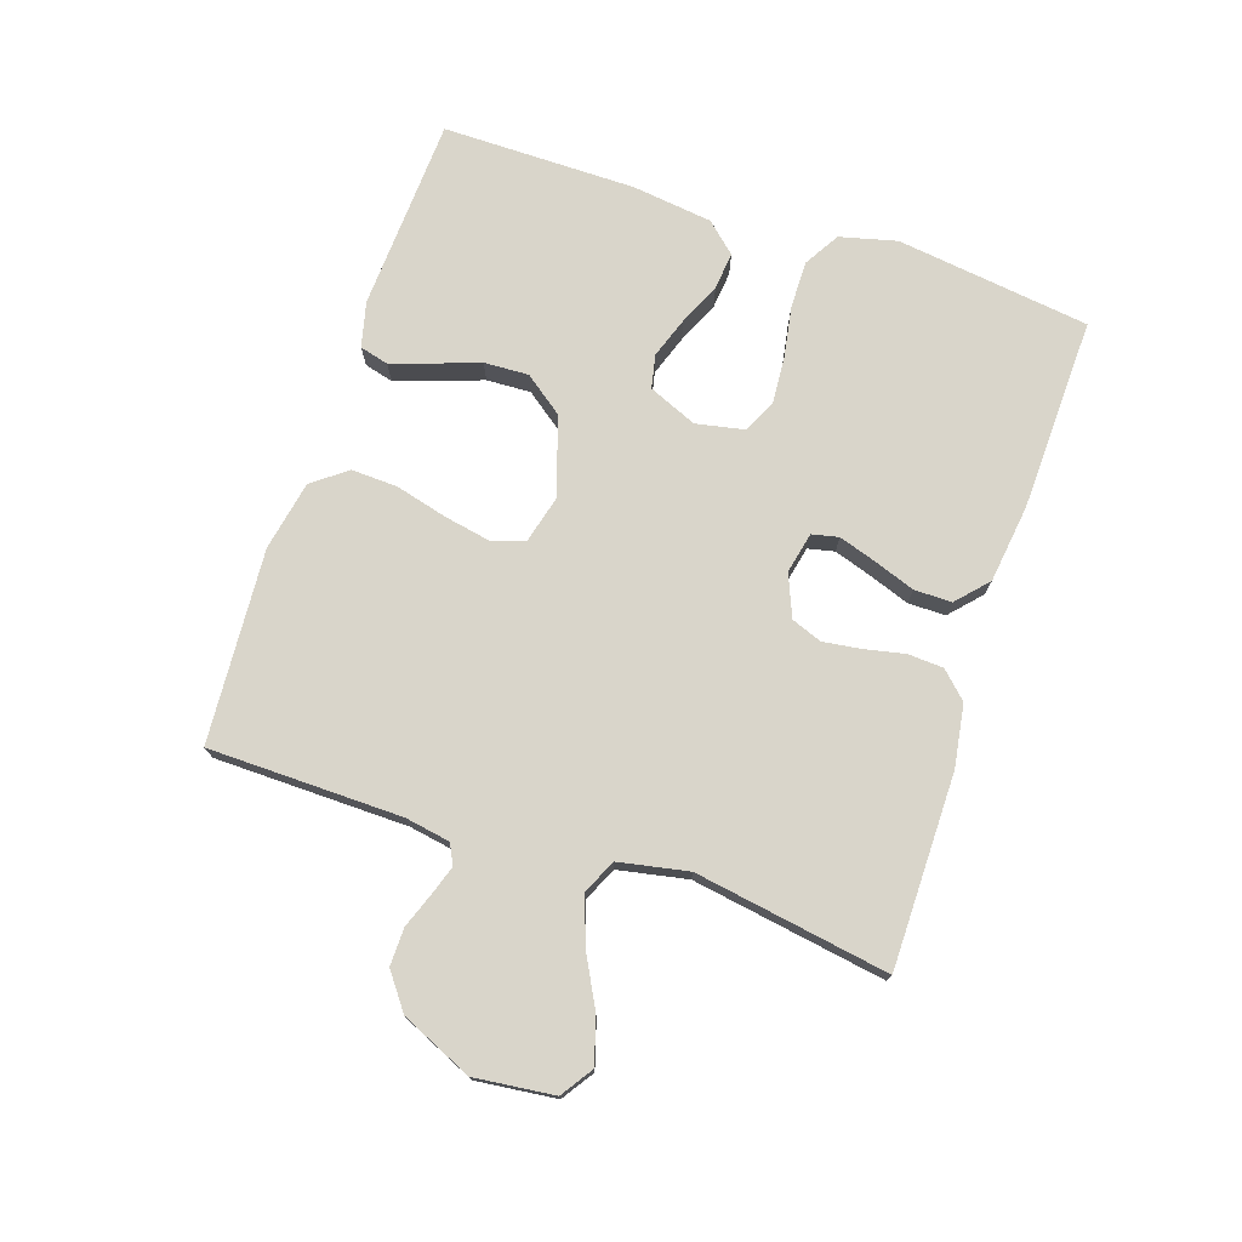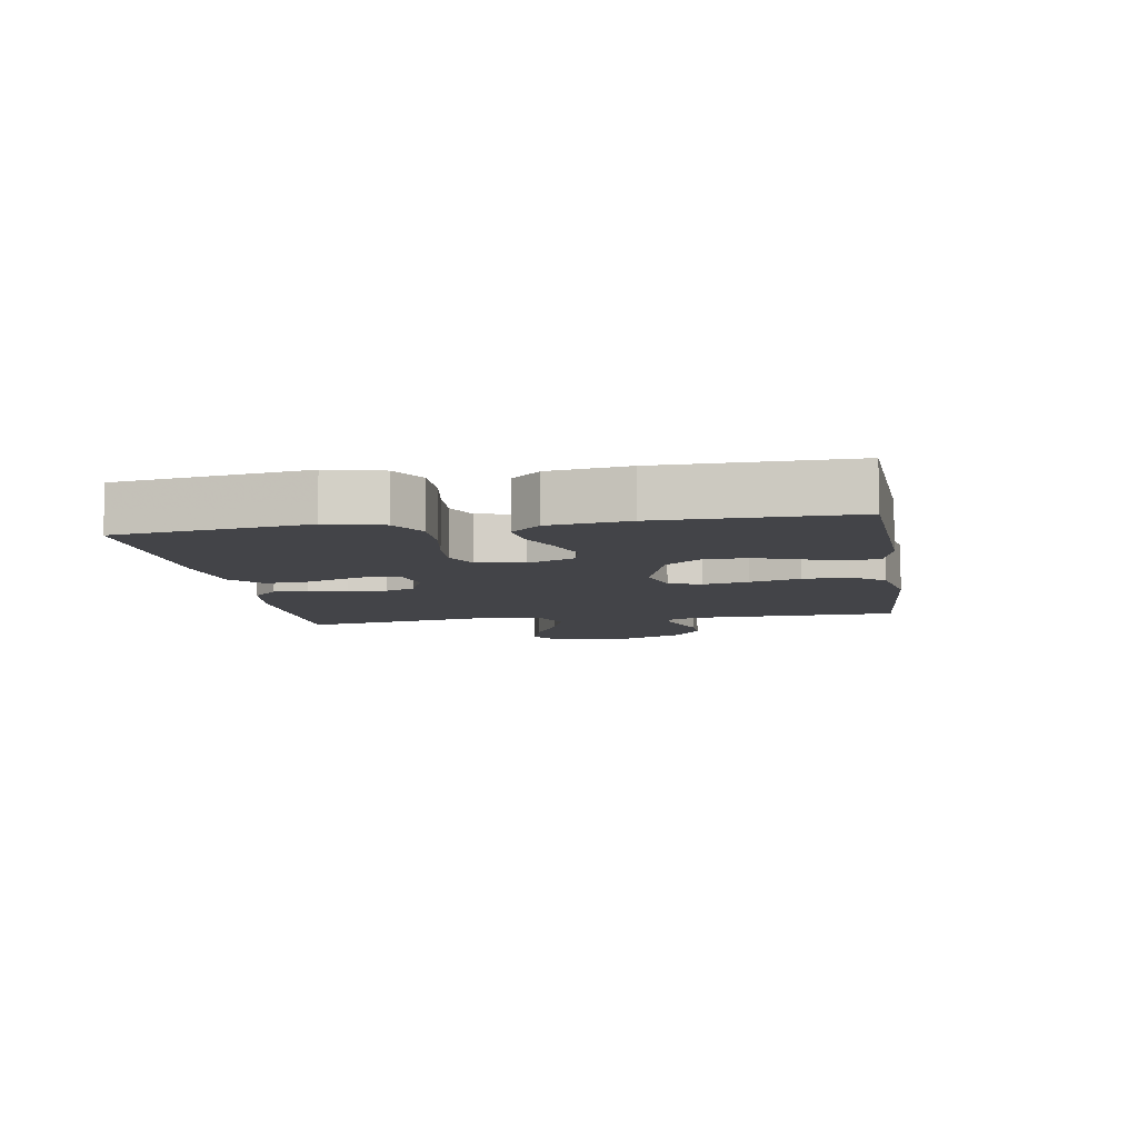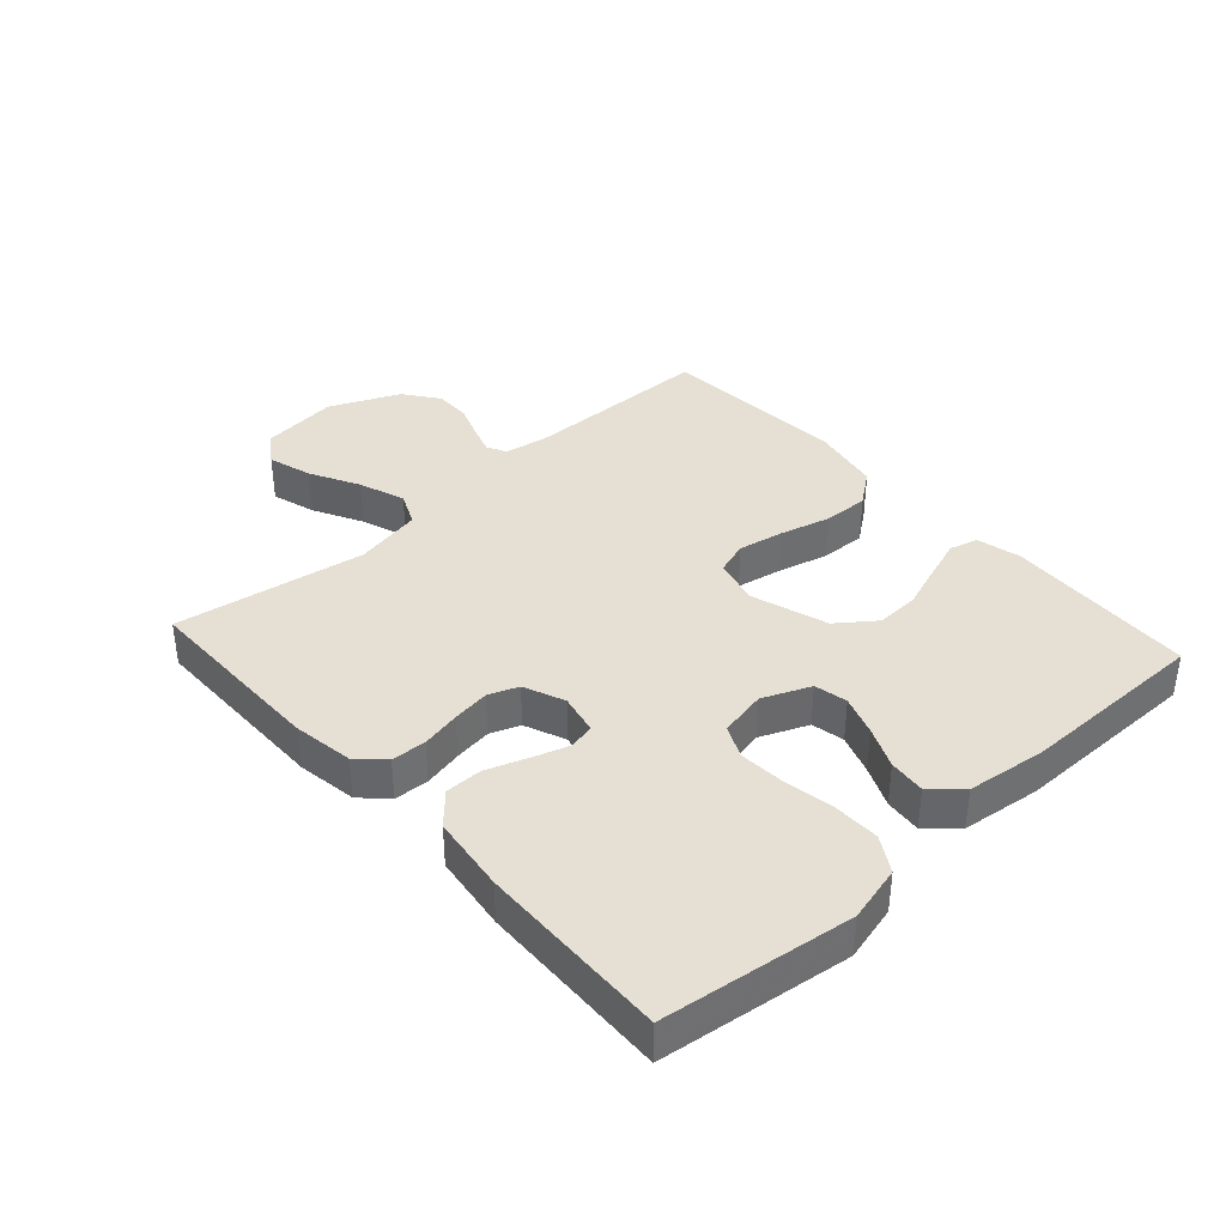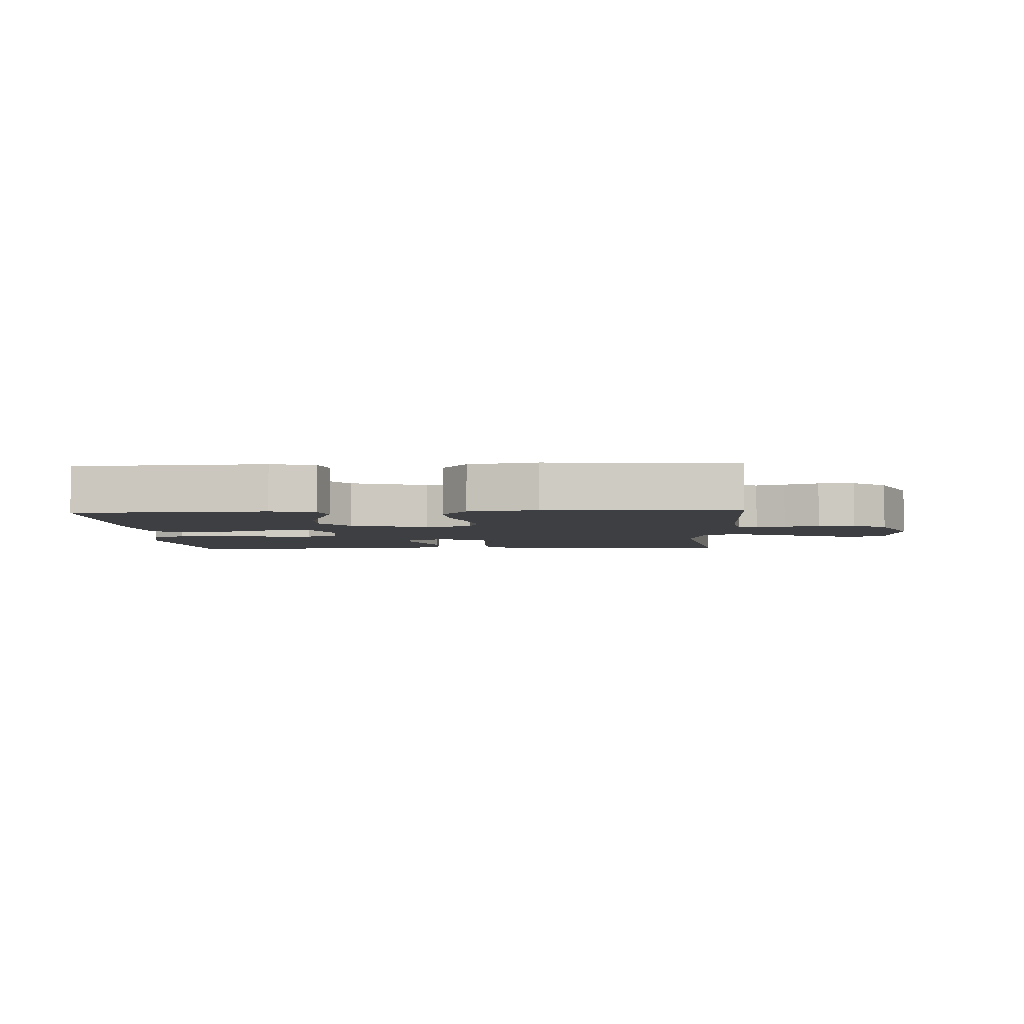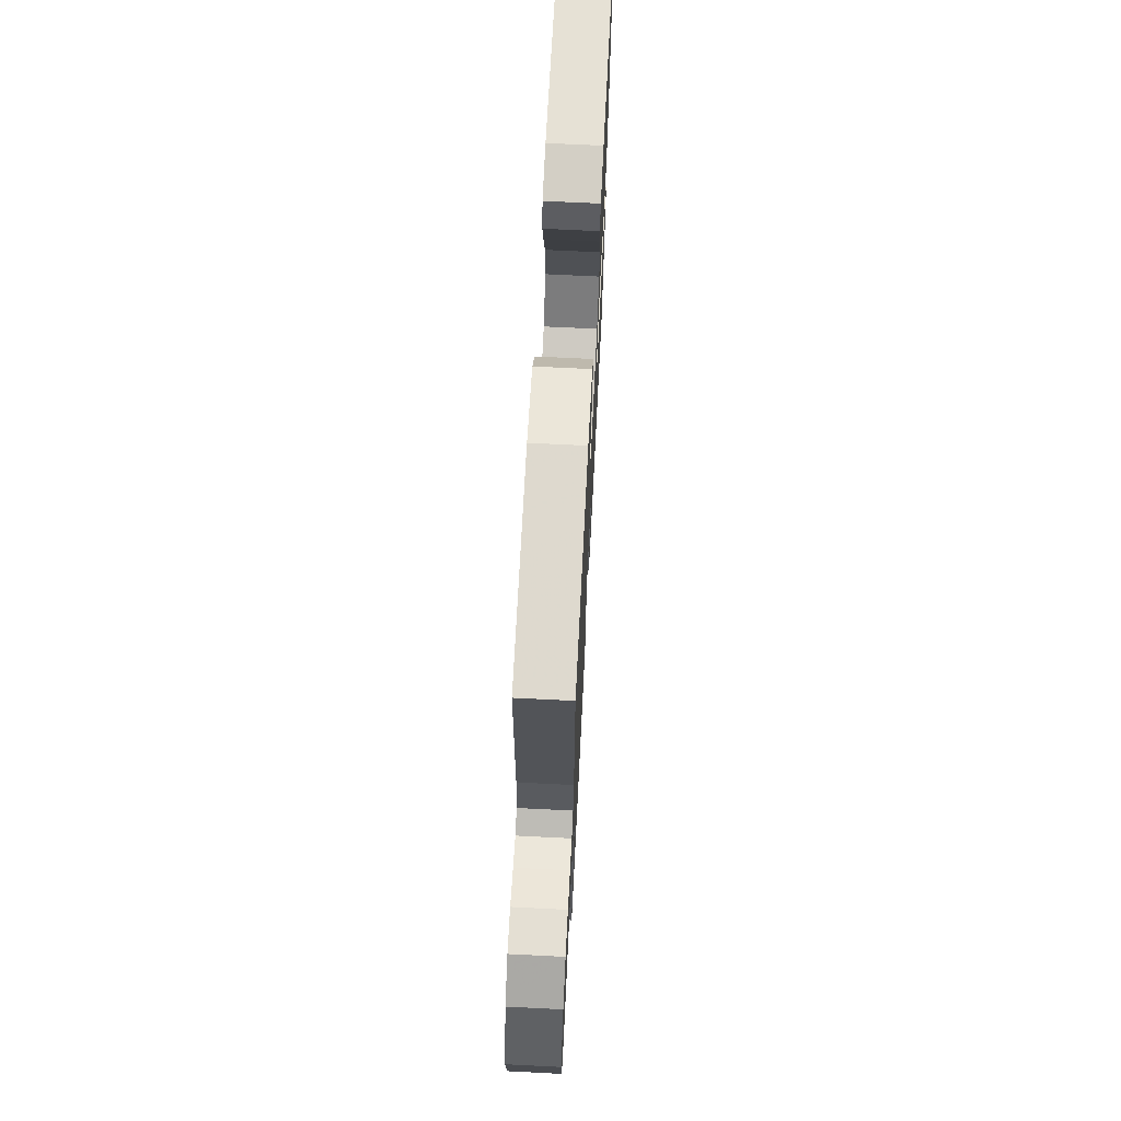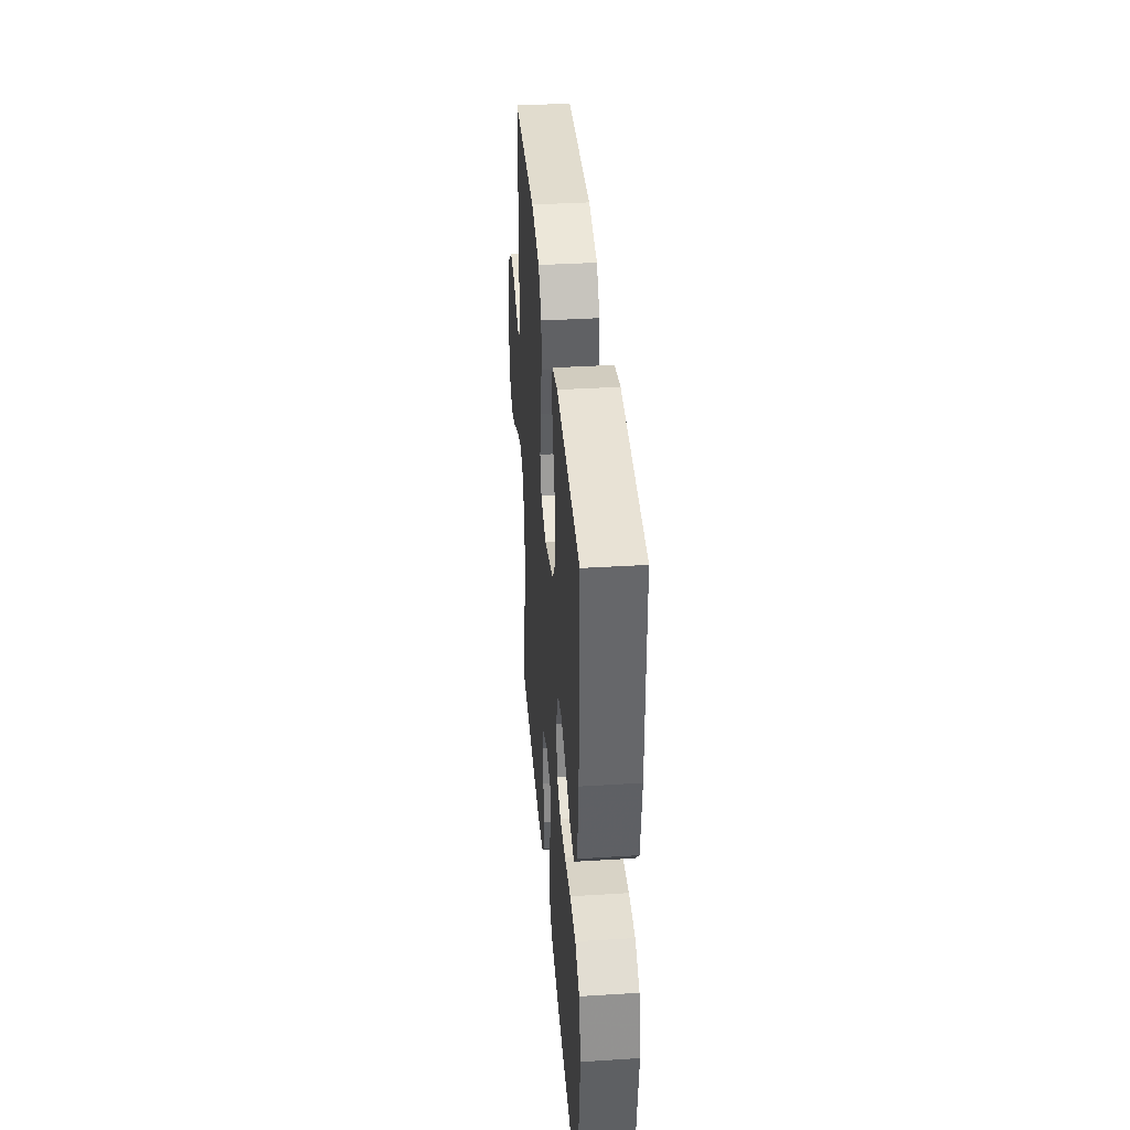
<metadata>
{"format":"obj","ext":"obj","renderer":"f3d","projection":"perspective","resolution":1024,"background":"white","views":[{"elev":74.7,"azim":108.4,"up":"+Y"},{"elev":-8.3,"azim":-80.6,"up":"+Y"},{"elev":38.1,"azim":-132.1,"up":"+Y"},{"elev":-4.2,"azim":2.9,"up":"+Y"},{"elev":67.8,"azim":92.9,"up":"+Z"},{"elev":37.9,"azim":-94.5,"up":"+Z"}]}
</metadata>
<code>
v 0.5 0.07 -0.5
v 0.2 0.07 -0.501
v 0.104 0.07 -0.486
v 0.065 0.07 -0.446
v 0.062 0.07 -0.391
v 0.075 0.07 -0.329
v 0.083 0.07 -0.27
v 0.065 0.07 -0.223
v 0 0.07 -0.196
v -0.064 0.07 -0.21
v -0.073 0.07 -0.251
v -0.054 0.07 -0.309
v -0.031 0.07 -0.373
v -0.031 0.07 -0.431
v -0.079 0.07 -0.475
v -0.2 0.07 -0.491
v -0.5 0.07 -0.5
v -0.54 0.07 -0.2
v -0.518 0.07 -0.112
v -0.463 0.07 -0.079
v -0.389 0.07 -0.08
v -0.309 0.07 -0.094
v -0.237 0.07 -0.099
v -0.186 0.07 -0.075
v -0.171 0.07 0
v -0.203 0.07 0.075
v -0.255 0.07 0.086
v -0.318 0.07 0.064
v -0.383 0.07 0.035
v -0.441 0.07 0.029
v -0.483 0.07 0.075
v -0.499 0.07 0.2
v -0.5 0.07 0.5
v -0.2 0.07 0.515
v -0.13 0.07 0.498
v -0.118 0.07 0.453
v -0.139 0.07 0.391
v -0.164 0.07 0.32
v -0.167 0.07 0.251
v -0.122 0.07 0.191
v 0 0.07 0.152
v 0.073 0.07 0.171
v 0.09 0.07 0.223
v 0.076 0.07 0.295
v 0.055 0.07 0.374
v 0.052 0.07 0.446
v 0.092 0.07 0.499
v 0.2 0.07 0.52
v 0.5 0.07 0.5
v 0.505 0.07 0.2
v 0.517 0.07 0.131
v 0.548 0.07 0.115
v 0.593 0.07 0.13
v 0.647 0.07 0.15
v 0.705 0.07 0.151
v 0.76 0.07 0.11
v 0.809 0.07 0
v 0.795 0.07 -0.123
v 0.746 0.07 -0.156
v 0.676 0.07 -0.135
v 0.598 0.07 -0.094
v 0.525 0.07 -0.068
v 0.472 0.07 -0.092
v 0.451 0.07 -0.2
v 0.5 0 -0.5
v 0.2 0 -0.501
v 0.104 0 -0.486
v 0.065 0 -0.446
v 0.062 0 -0.391
v 0.075 0 -0.329
v 0.083 0 -0.27
v 0.065 0 -0.223
v 0 0 -0.196
v -0.064 0 -0.21
v -0.073 0 -0.251
v -0.054 0 -0.309
v -0.031 0 -0.373
v -0.031 0 -0.431
v -0.079 0 -0.475
v -0.2 0 -0.491
v -0.5 0 -0.5
v -0.54 0 -0.2
v -0.518 0 -0.112
v -0.463 0 -0.079
v -0.389 0 -0.08
v -0.309 0 -0.094
v -0.237 0 -0.099
v -0.186 0 -0.075
v -0.171 0 0
v -0.203 0 0.075
v -0.255 0 0.086
v -0.318 0 0.064
v -0.383 0 0.035
v -0.441 0 0.029
v -0.483 0 0.075
v -0.499 0 0.2
v -0.5 0 0.5
v -0.2 0 0.515
v -0.13 0 0.498
v -0.118 0 0.453
v -0.139 0 0.391
v -0.164 0 0.32
v -0.167 0 0.251
v -0.122 0 0.191
v 0 0 0.152
v 0.073 0 0.171
v 0.09 0 0.223
v 0.076 0 0.295
v 0.055 0 0.374
v 0.052 0 0.446
v 0.092 0 0.499
v 0.2 0 0.52
v 0.5 0 0.5
v 0.505 0 0.2
v 0.517 0 0.131
v 0.548 0 0.115
v 0.593 0 0.13
v 0.647 0 0.15
v 0.705 0 0.151
v 0.76 0 0.11
v 0.809 0 0
v 0.795 0 -0.123
v 0.746 0 -0.156
v 0.676 0 -0.135
v 0.598 0 -0.094
v 0.525 0 -0.068
v 0.472 0 -0.092
v 0.451 0 -0.2
f 58 59 60 61
f 58 61 62
f 57 58 62
f 56 57 62
f 53 54 55 56
f 52 53 56 62
f 51 52 62 63
f 47 48 49 50
f 47 50 51 63
f 44 45 46 47
f 43 44 47 63
f 35 36 37 38
f 33 34 35 38
f 33 38 39
f 32 33 39 40
f 28 29 30 31
f 27 28 31 32
f 26 27 32 40
f 19 20 21 22
f 19 22 23
f 18 19 23
f 17 18 23
f 16 17 23 24
f 12 13 14 15
f 11 12 15 16
f 10 11 16 24
f 3 4 5 6
f 3 6 7
f 64 1 2 3
f 64 3 7
f 42 43 63 64
f 41 42 64 7
f 25 26 40 41
f 9 10 24 25
f 8 9 25 41
f 7 8 41
f 125 124 123 122
f 126 125 122
f 126 122 121
f 126 121 120
f 120 119 118 117
f 126 120 117 116
f 127 126 116 115
f 114 113 112 111
f 127 115 114 111
f 111 110 109 108
f 127 111 108 107
f 102 101 100 99
f 102 99 98 97
f 103 102 97
f 104 103 97 96
f 95 94 93 92
f 96 95 92 91
f 104 96 91 90
f 86 85 84 83
f 87 86 83
f 87 83 82
f 87 82 81
f 88 87 81 80
f 79 78 77 76
f 80 79 76 75
f 88 80 75 74
f 70 69 68 67
f 71 70 67
f 67 66 65 128
f 71 67 128
f 128 127 107 106
f 71 128 106 105
f 105 104 90 89
f 89 88 74 73
f 105 89 73 72
f 105 72 71
f 1 65 66 2
f 2 66 67 3
f 3 67 68 4
f 4 68 69 5
f 5 69 70 6
f 6 70 71 7
f 7 71 72 8
f 8 72 73 9
f 9 73 74 10
f 10 74 75 11
f 11 75 76 12
f 12 76 77 13
f 13 77 78 14
f 14 78 79 15
f 15 79 80 16
f 16 80 81 17
f 17 81 82 18
f 18 82 83 19
f 19 83 84 20
f 20 84 85 21
f 21 85 86 22
f 22 86 87 23
f 23 87 88 24
f 24 88 89 25
f 25 89 90 26
f 26 90 91 27
f 27 91 92 28
f 28 92 93 29
f 29 93 94 30
f 30 94 95 31
f 31 95 96 32
f 32 96 97 33
f 33 97 98 34
f 34 98 99 35
f 35 99 100 36
f 36 100 101 37
f 37 101 102 38
f 38 102 103 39
f 39 103 104 40
f 40 104 105 41
f 41 105 106 42
f 42 106 107 43
f 43 107 108 44
f 44 108 109 45
f 45 109 110 46
f 46 110 111 47
f 47 111 112 48
f 48 112 113 49
f 49 113 114 50
f 50 114 115 51
f 51 115 116 52
f 52 116 117 53
f 53 117 118 54
f 54 118 119 55
f 55 119 120 56
f 56 120 121 57
f 57 121 122 58
f 58 122 123 59
f 59 123 124 60
f 60 124 125 61
f 61 125 126 62
f 62 126 127 63
f 63 127 128 64
f 64 128 65 1

</code>
